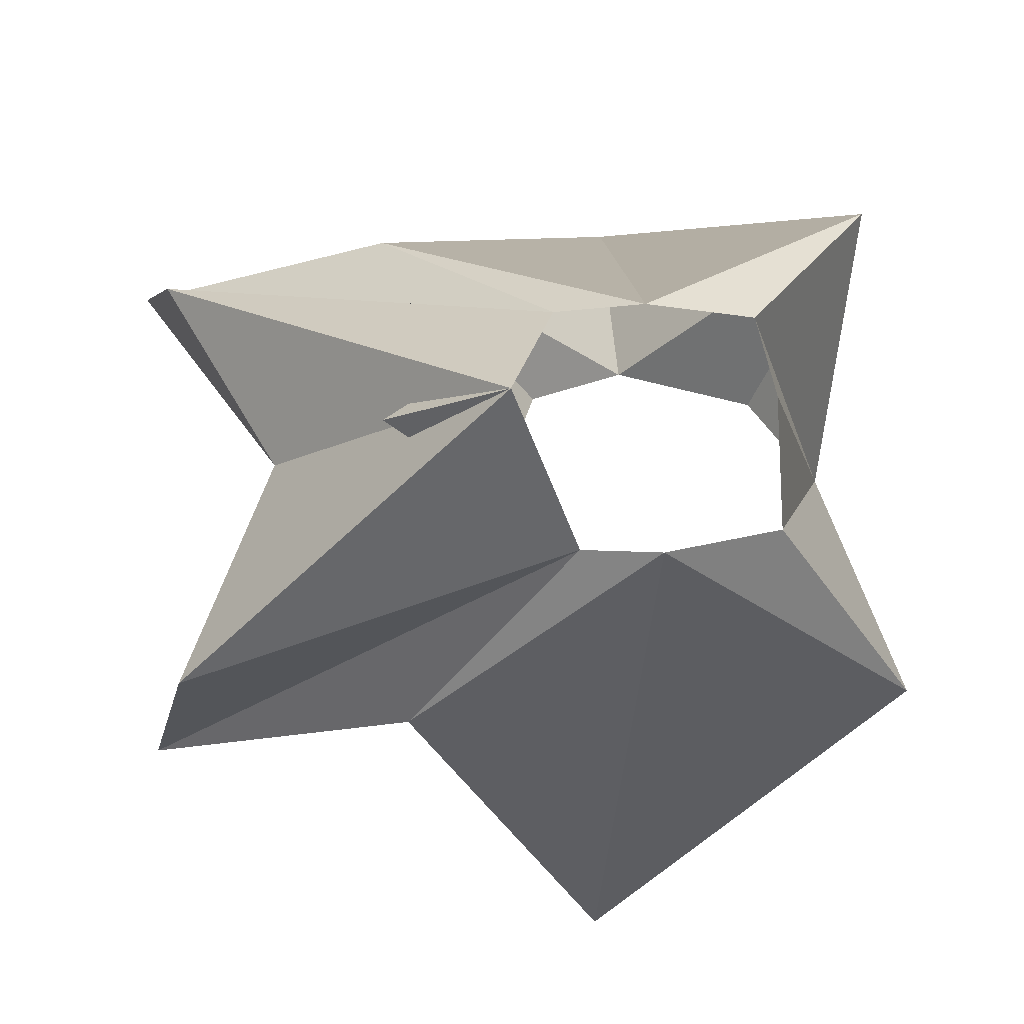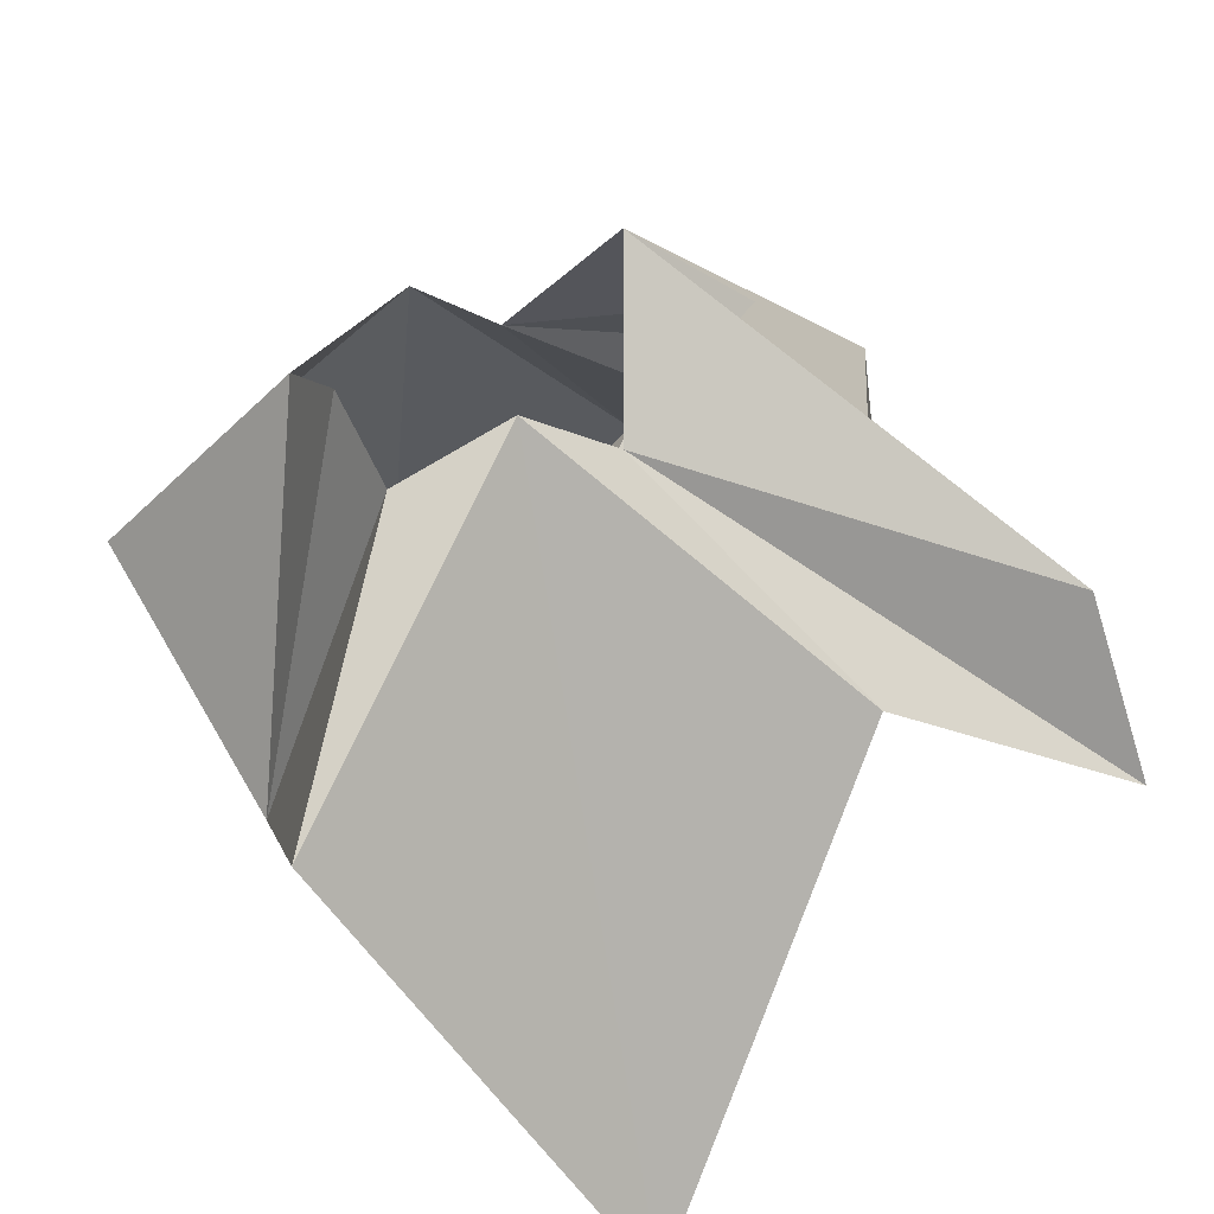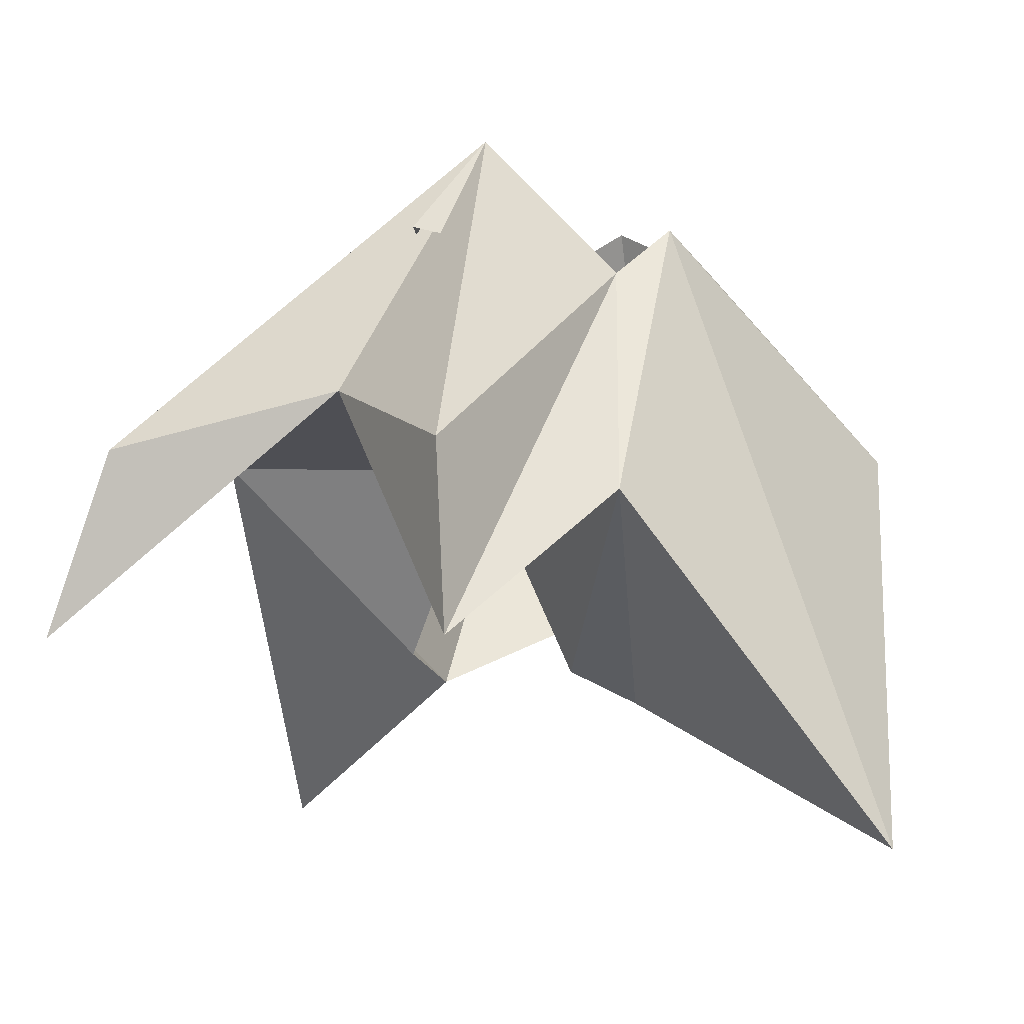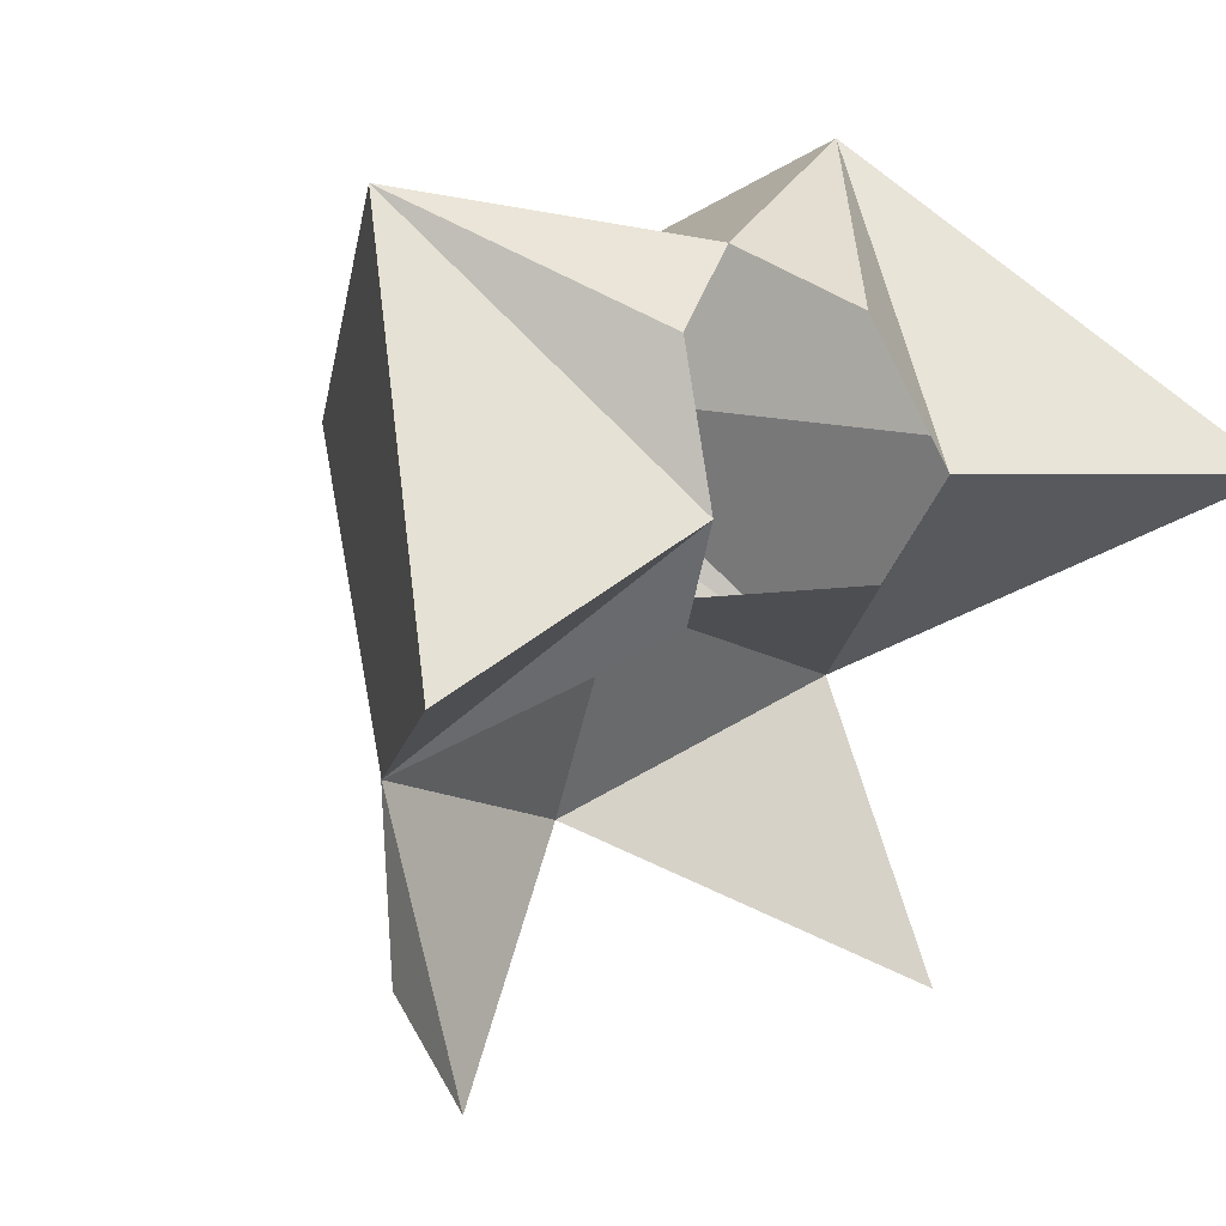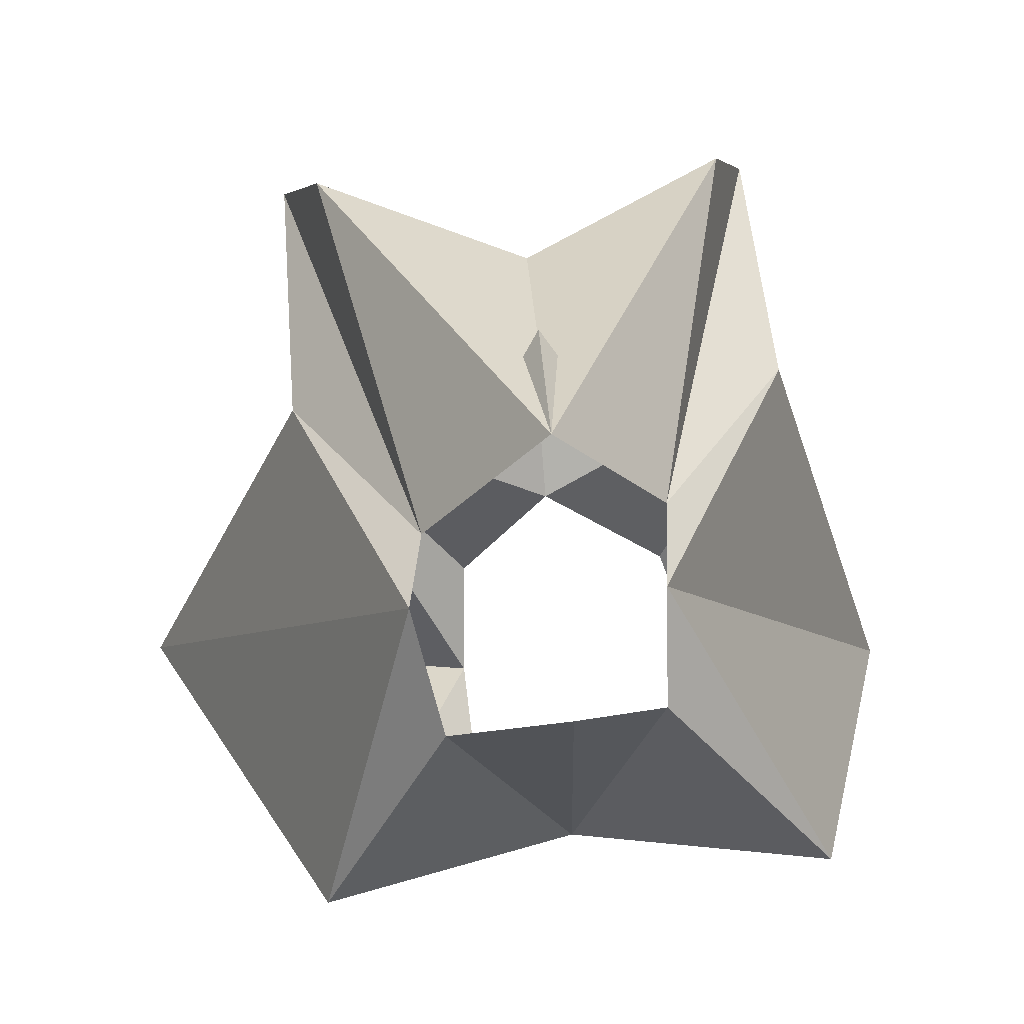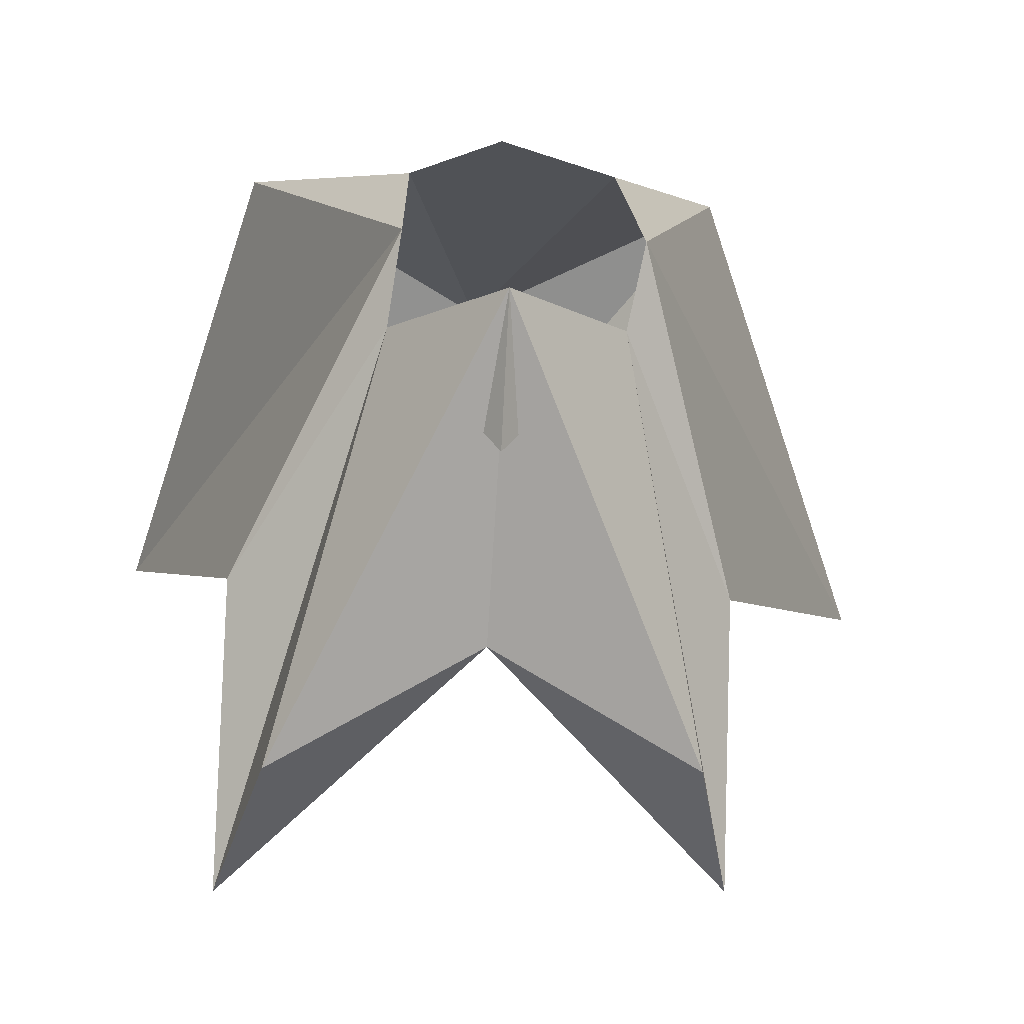
<metadata>
{"format":"obj","ext":"obj","renderer":"f3d","projection":"perspective","resolution":1024,"background":"white","views":[{"elev":78.5,"azim":86.4,"up":"+Z"},{"elev":33.3,"azim":-113.7,"up":"+Z"},{"elev":4.6,"azim":37.0,"up":"+Z"},{"elev":15.4,"azim":141.9,"up":"+Y"},{"elev":79.8,"azim":175.1,"up":"+Z"},{"elev":-31.9,"azim":-4.9,"up":"+Y"}]}
</metadata>
<code>
o Cube
v -1.08 1.289 2.5
v -1.293 -1.033 2.5
v -1.255 1.676 -2.5
v -1.519 -1.211 -2.5
v 1.427 1.401 2.5
v 1.518 -0.9127 2.5
v 1.144 1.721 -2.5
v 1.092 -1.272 -2.5
v 3.048 -3.048 0
v -0 -3.048 3.048
v -1.167 0 3.048
v 1.211 -0 -3.048
v -1.926 0 -3.048
v 1.708 -0 3.048
v -3.048 3.048 -0
v 3.048 3.048 0
v -0 1.407 3.048
v -3.048 -3.048 -0
v 0 2.397 -1.801
v 5.424 -0.7996 -4.285
v 0 -1.69 -0
v -4.575 0 -5.126
v 2.5 -5.735 0.7
v 3.048 -6.282 -1.363
v -2.5 -5.735 0.3773
v -0 -1.601 4.146
v -3.048 -6.282 -1.881
v -0 -4.442 1.098
f 1 19 15
f 5 19 17
f 19 3 15
f 12 9 8
f 12 16 20
f 16 14 20
f 9 14 6
f 18 28 27
f 9 28 21
f 21 8 9
f 11 18 2
f 11 15 22
f 15 13 22
f 18 13 4
f 23 28 24
f 25 28 26
f 2 26 10
f 6 24 9
f 6 26 23
f 2 27 25
f 1 17 19
f 5 16 19
f 19 16 7
f 12 20 9
f 12 7 16
f 16 5 14
f 9 20 14
f 18 21 28
f 9 24 28
f 21 18 4
f 11 22 18
f 11 1 15
f 15 3 13
f 18 22 13
f 23 26 28
f 25 27 28
f 2 25 26
f 6 23 24
f 6 10 26
f 2 18 27

</code>
